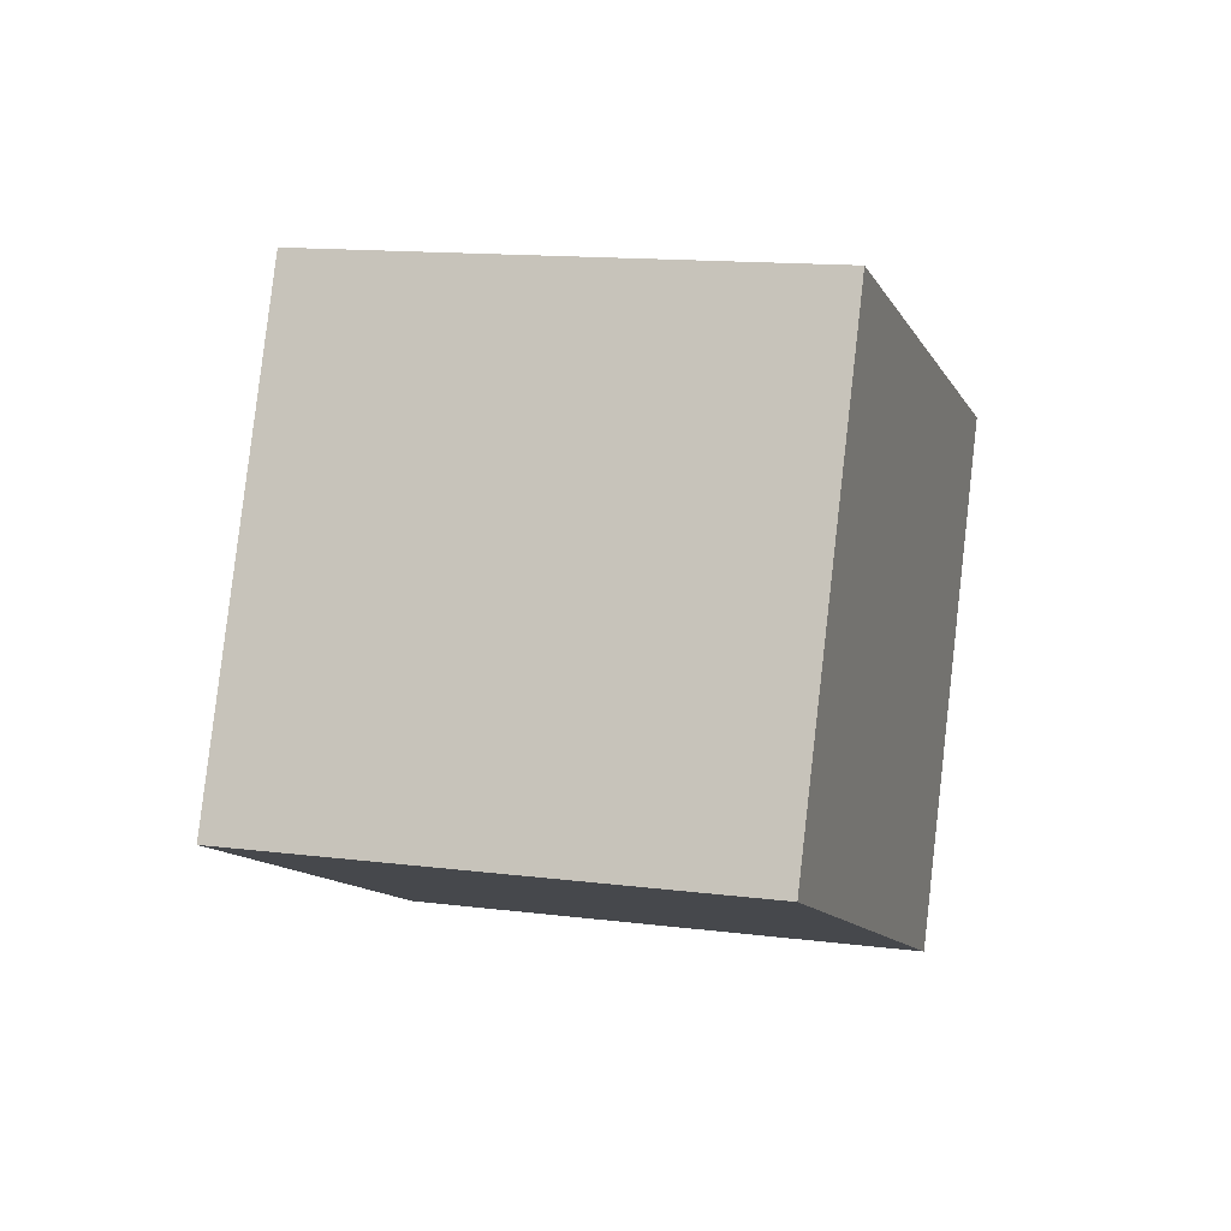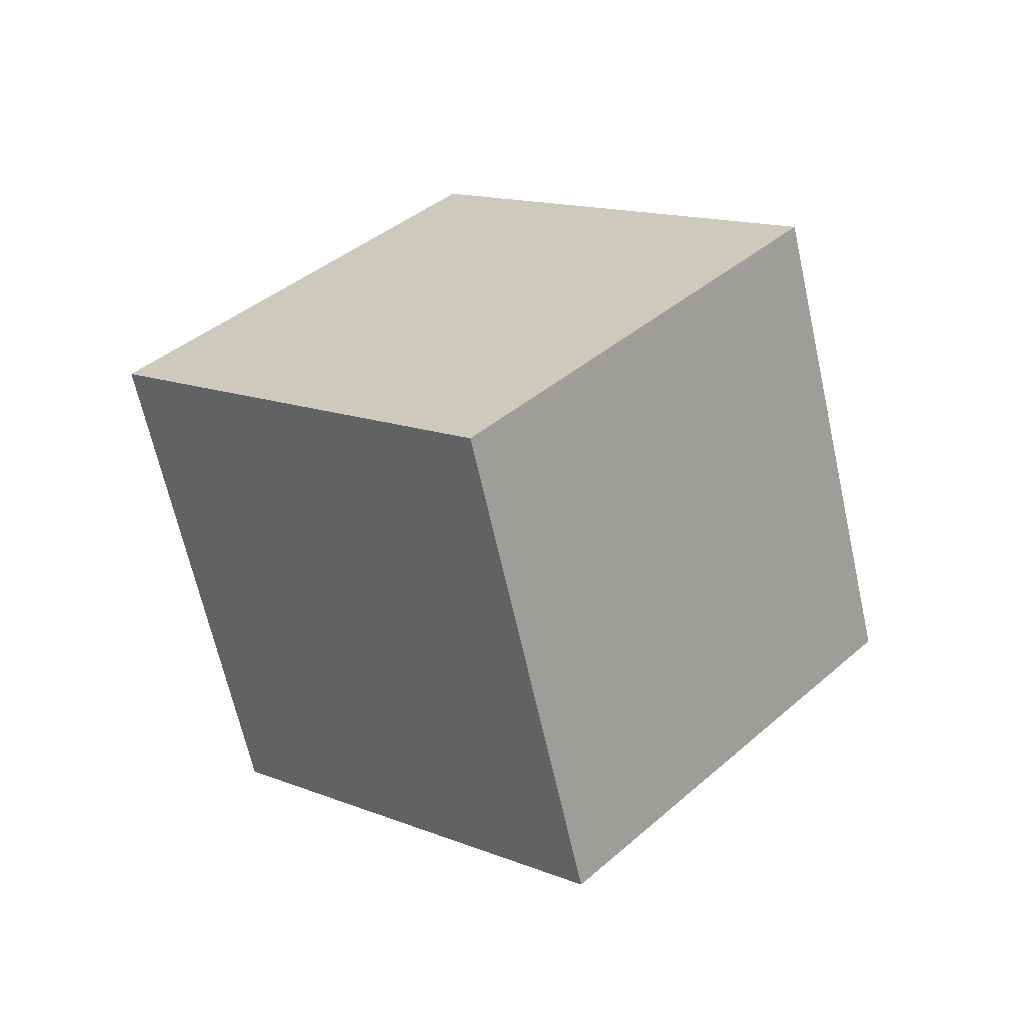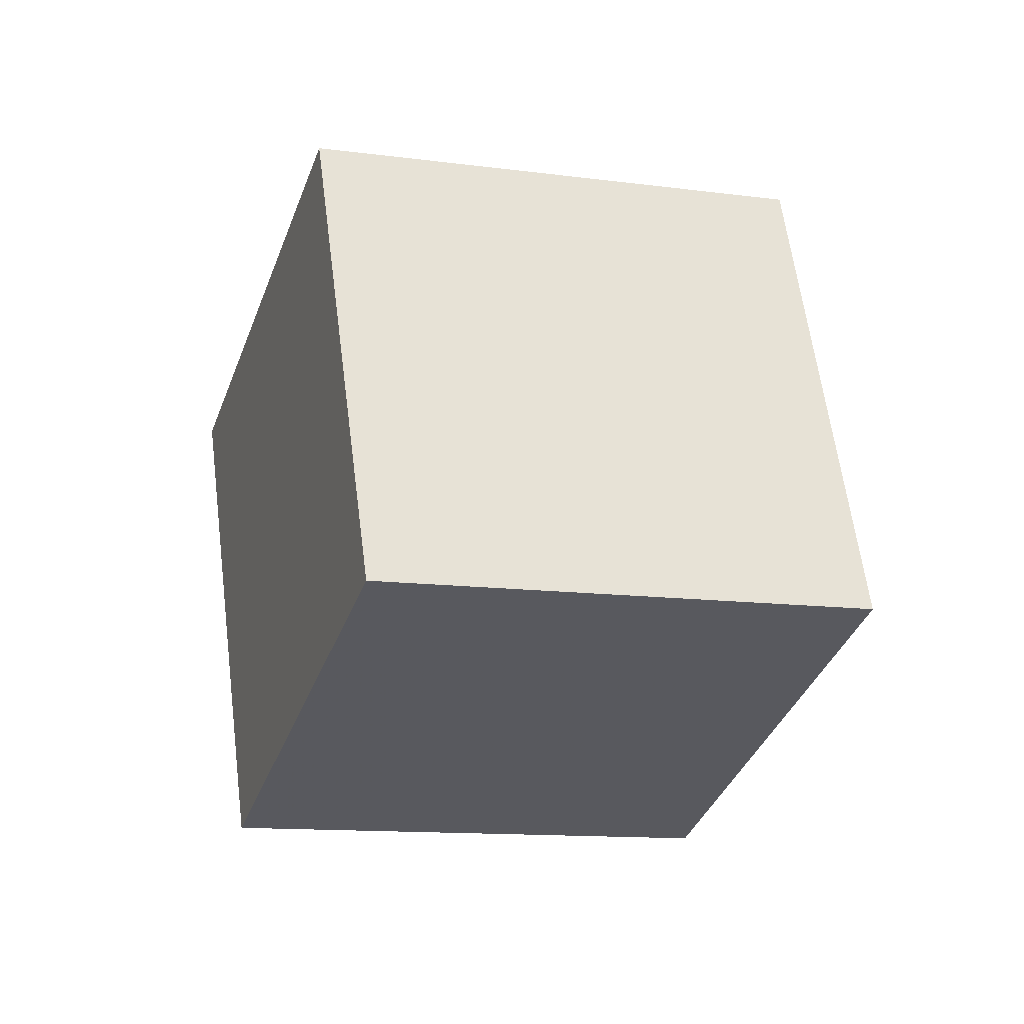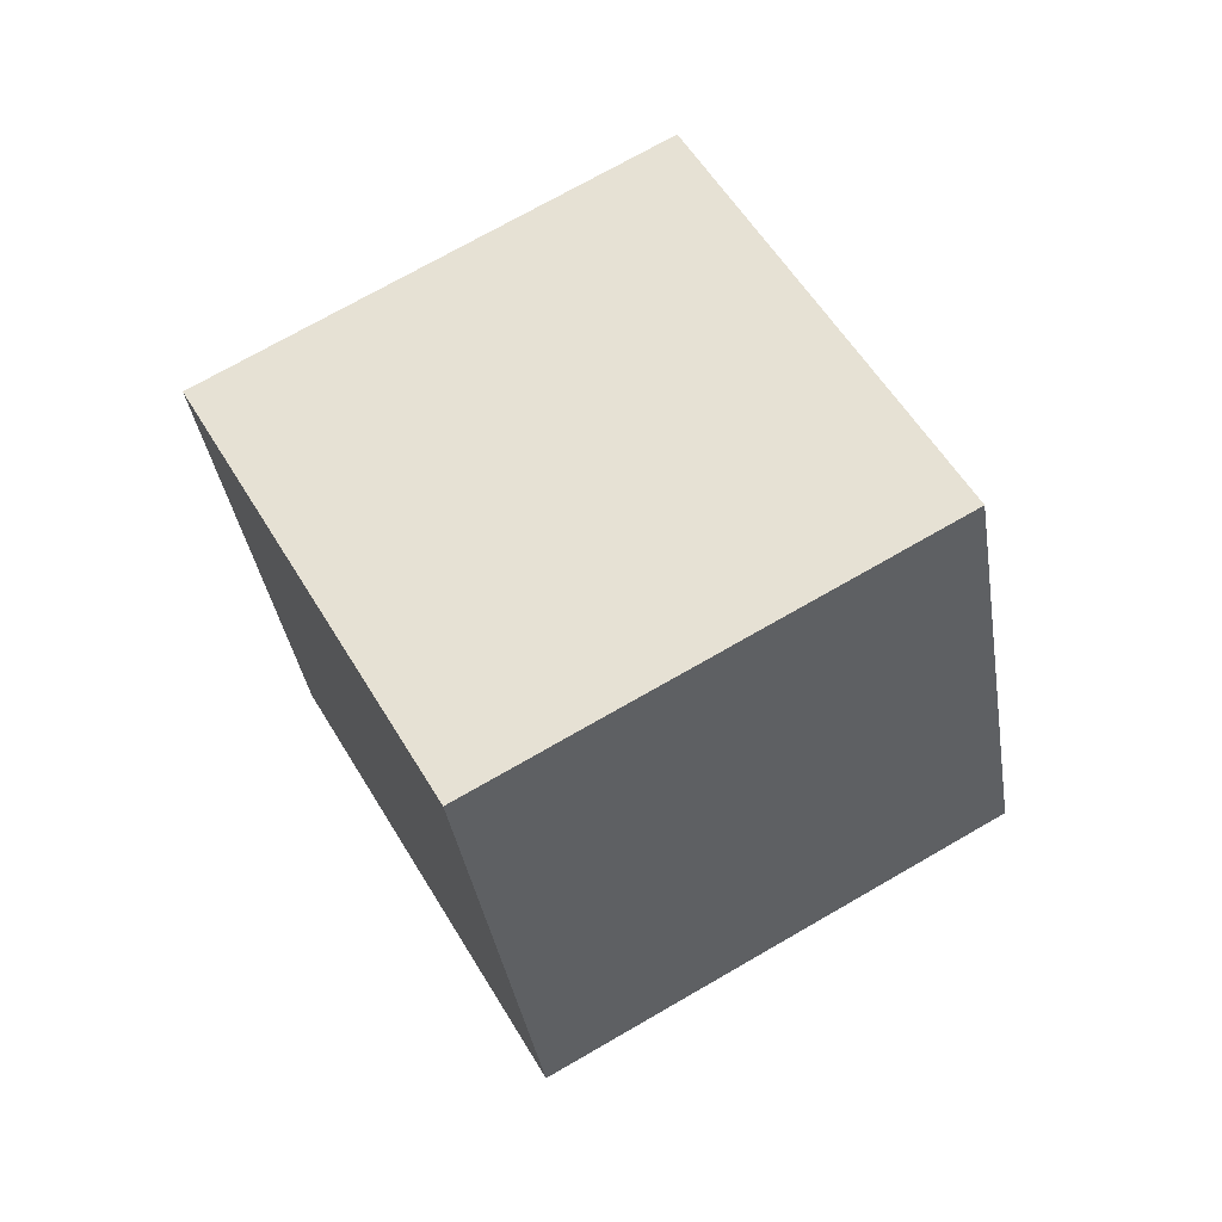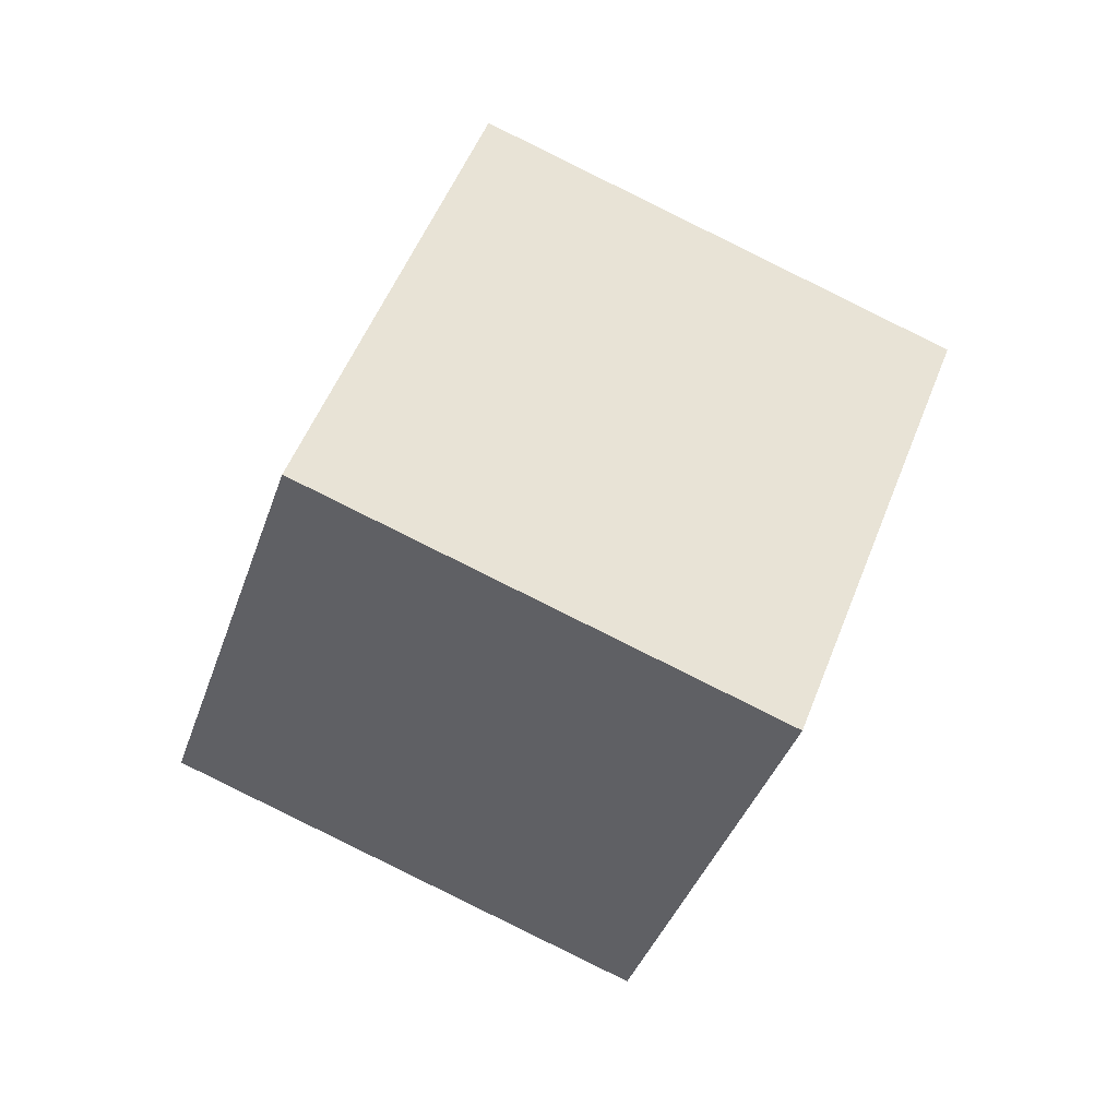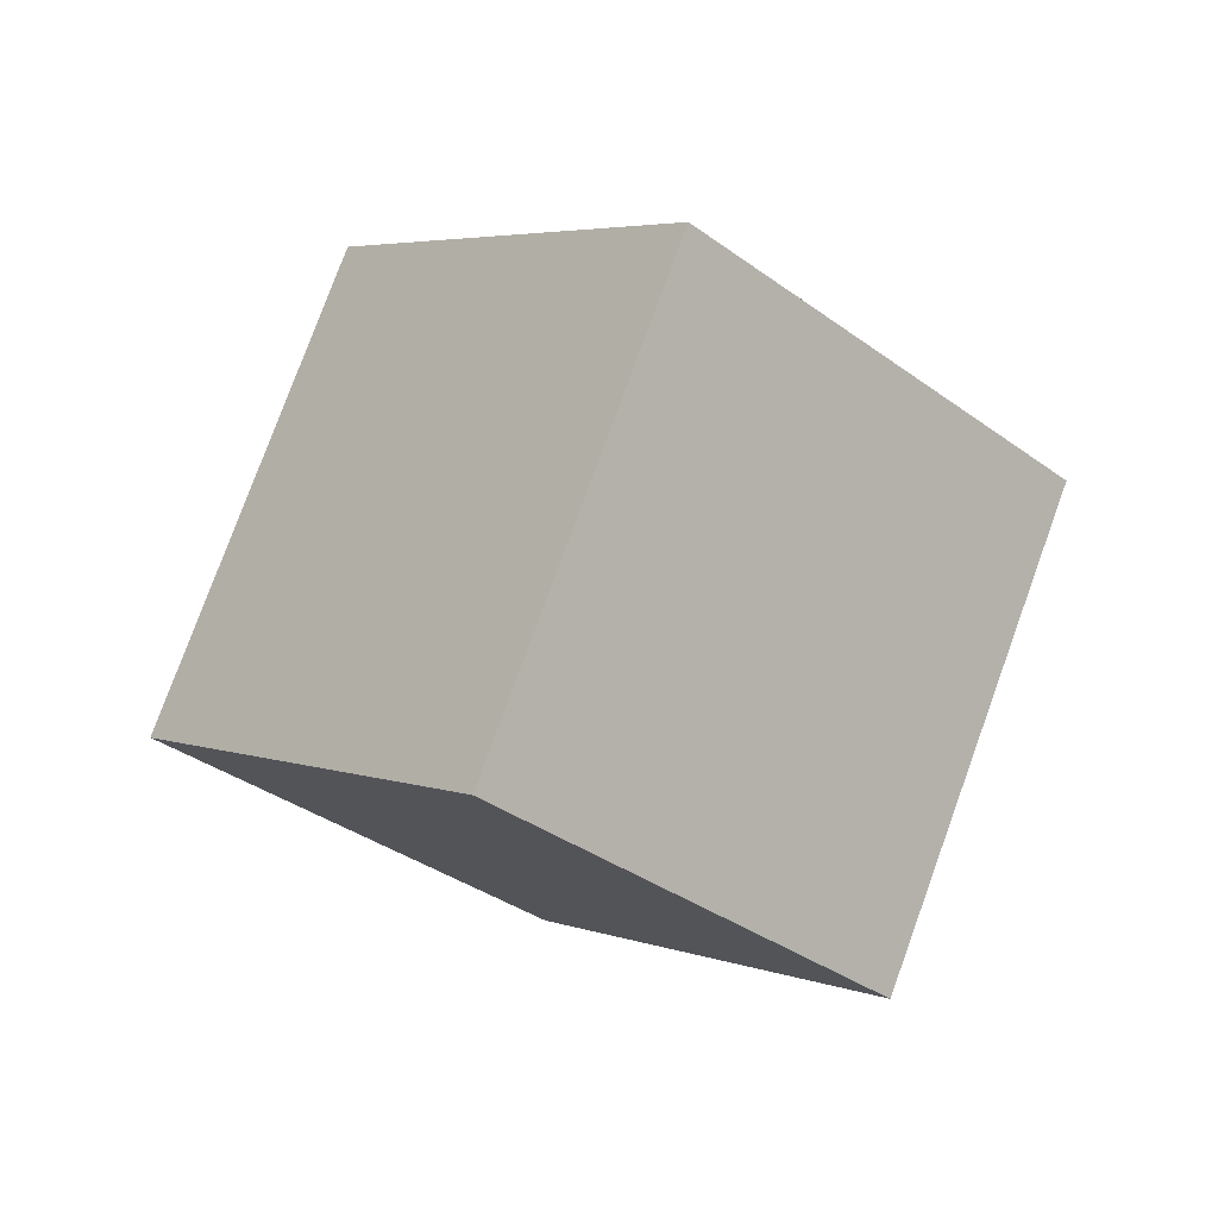
<metadata>
{"format":"obj","ext":"obj","renderer":"f3d","projection":"perspective","resolution":1024,"background":"white","views":[{"elev":-60.4,"azim":33.1,"up":"+Z"},{"elev":-26.7,"azim":-124.4,"up":"+Y"},{"elev":-74.5,"azim":-161.3,"up":"+Z"},{"elev":9.1,"azim":3.4,"up":"+Y"},{"elev":2.7,"azim":-160.3,"up":"+Y"},{"elev":38.4,"azim":65.2,"up":"+Y"}]}
</metadata>
<code>
v -6.226 -11.19 2.653
v 2.252 -6.771 -0.2813
v -7.214 -4.438 9.963
v 1.264 -0.01942 7.029
v -11.44 -5.282 -3.507
v -2.959 -0.8642 -6.442
v -12.42 1.47 3.803
v -3.947 5.888 0.8683
f 2 4 1
f 5 2 1
f 1 4 3
f 3 5 1
f 2 8 4
f 6 2 5
f 6 8 2
f 4 8 3
f 7 5 3
f 3 8 7
f 7 6 5
f 8 6 7

</code>
